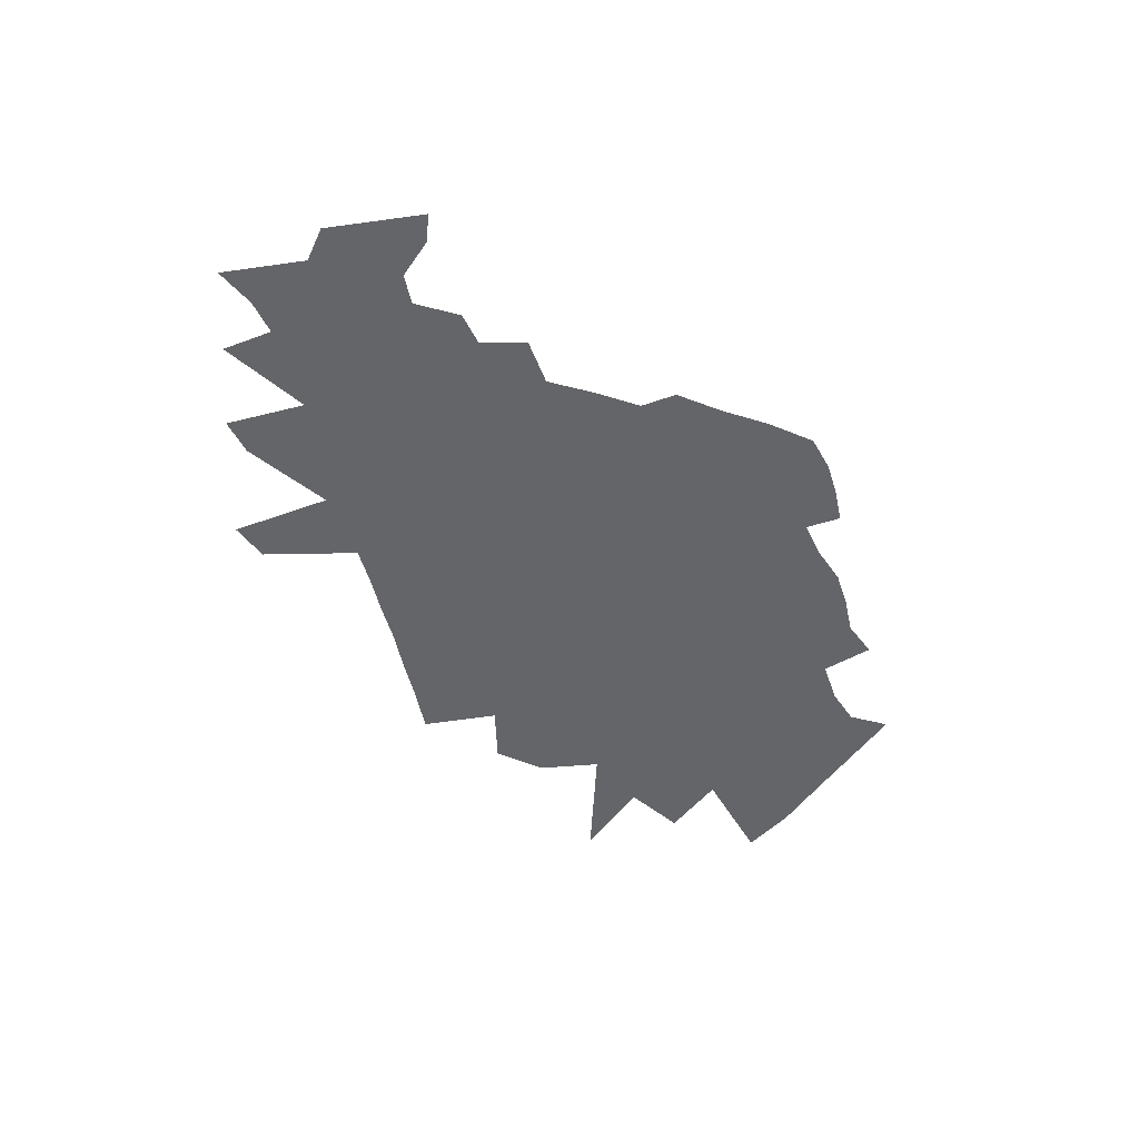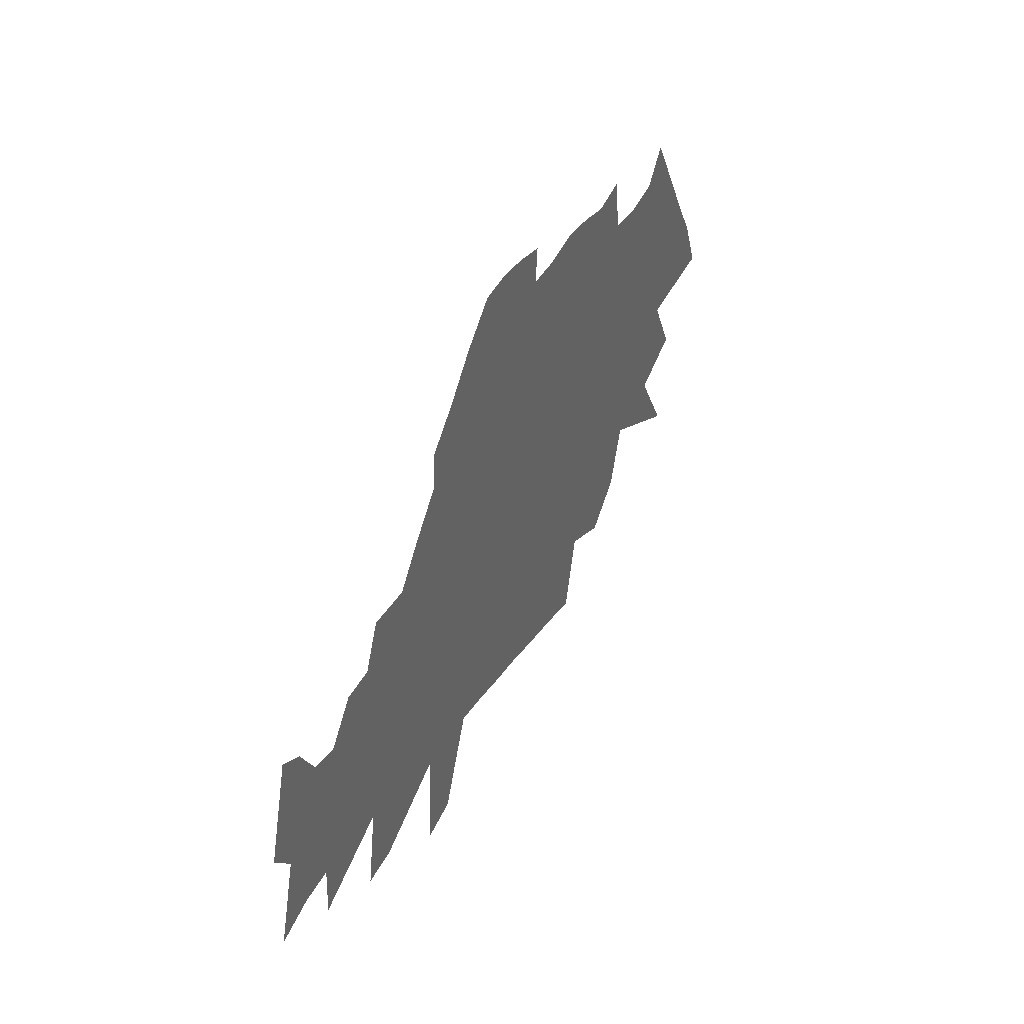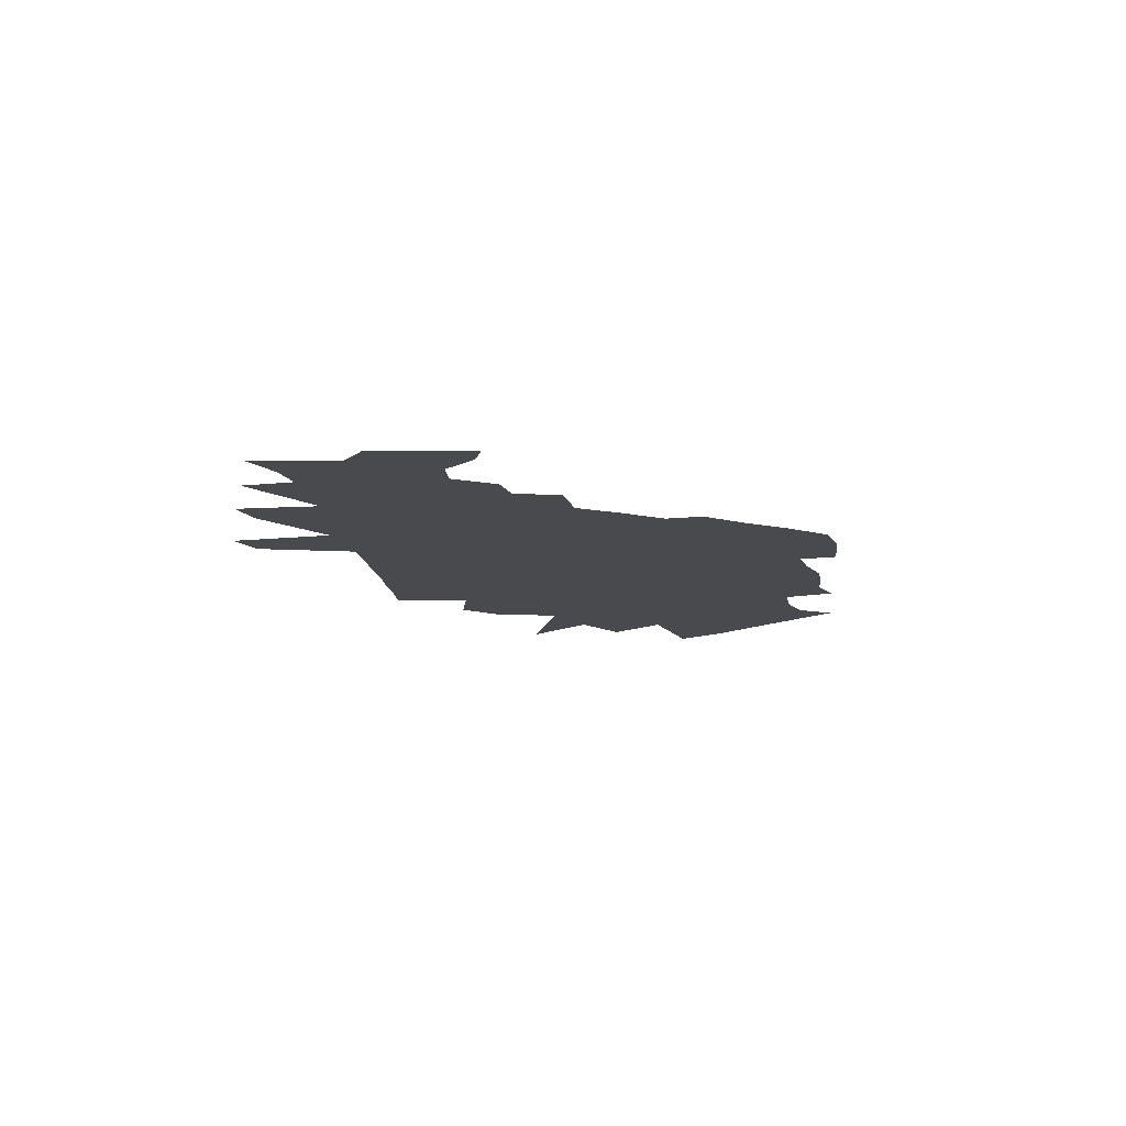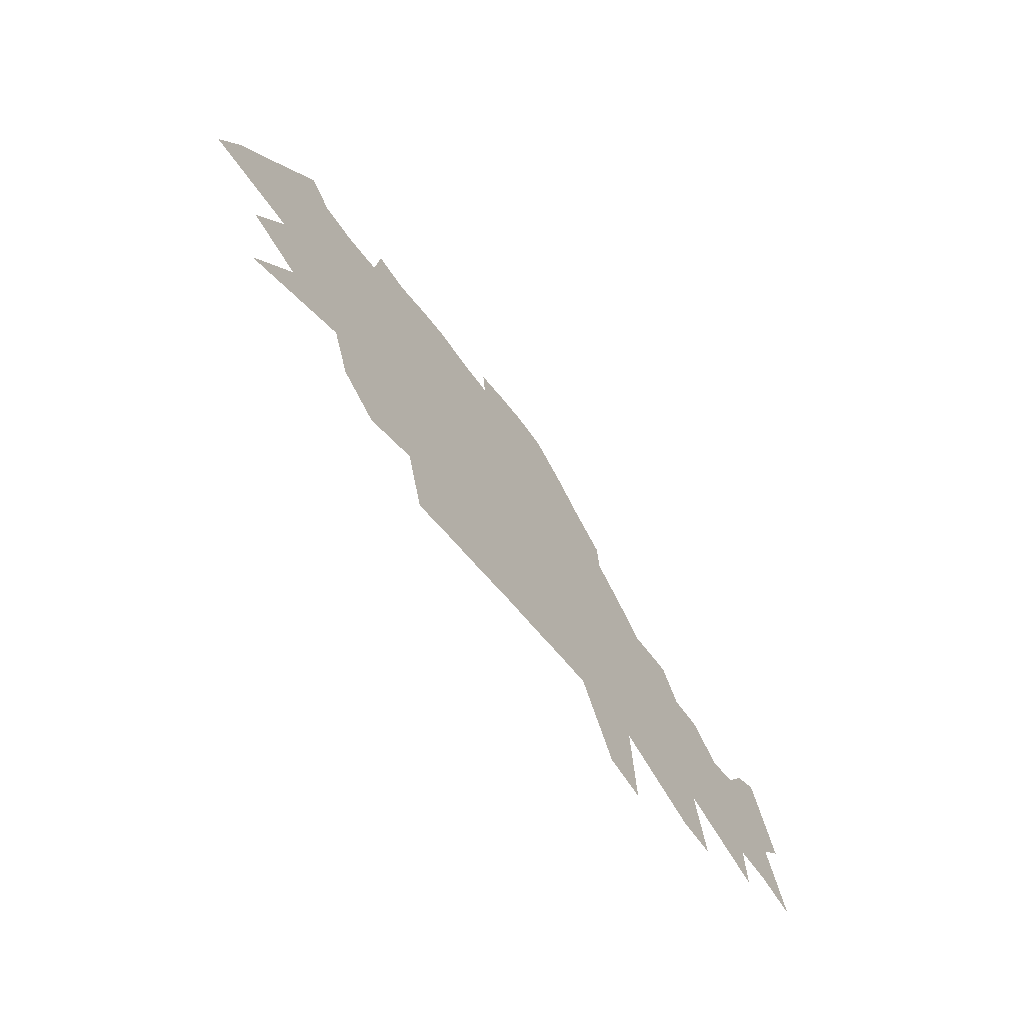
<metadata>
{"format":"obj","ext":"obj","renderer":"f3d","projection":"perspective","resolution":1024,"background":"white","views":[{"elev":-51.6,"azim":114.3,"up":"+Z"},{"elev":40.6,"azim":116.4,"up":"+Y"},{"elev":-12.8,"azim":106.1,"up":"+Z"},{"elev":-66.8,"azim":-53.3,"up":"+Y"}]}
</metadata>
<code>
v 461.6 336.3 0
v 478.2 375.1 0
v 503.8 417.1 0
v 546.9 489.4 0
v 511.7 284.5 0
v 535.9 329.8 0
v 535 360 0
v 547.7 395.9 0
v 546.2 426.1 0
v 566.8 465.5 0
v 521.4 209 0
v 555.2 264.9 0
v 576.4 309.3 0
v 588.2 345.2 0
v 590.4 374.8 0
v 593.6 404 0
v 584.7 430.4 0
v 594.6 461 0
v 603.8 251.8 0
v 623.6 296.6 0
v 628.8 327.4 0
v 636.4 358.5 0
v 637.3 384.7 0
v 642.1 411.6 0
v 630.9 437.3 0
v 625.4 464 0
v 630.2 503.1 0
v 619.2 207.2 0
v 644.6 264.6 0
v 658.7 305.5 0
v 663.9 335.5 0
v 669 364.5 0
v 670.1 390 0
v 670.2 415 0
v 660 442.2 0
v 655.2 469.3 0
v 658 497 0
v 649.8 181 0
v 671.6 238 0
v 681.2 276.9 0
v 689.8 312.1 0
v 692.1 339.2 0
v 695.6 366.9 0
v 696.8 392.1 0
v 699.1 417.2 0
v 691.2 444.1 0
v 688.4 471 0
v 684.3 502.5 0
v 689.7 197.2 0
v 708.4 254.2 0
v 714.6 288 0
v 718.6 317.8 0
v 720.6 344.2 0
v 721 368.8 0
v 722.8 394.8 0
v 722.8 419 0
v 720.1 444.1 0
v 716.7 471.3 0
v 710.9 505.3 0
v 704.5 140.5 0
v 724.5 211.5 0
v 736.3 259.1 0
v 741.1 291.4 0
v 743 317.5 0
v 744.6 344.4 0
v 746.7 371.9 0
v 747.3 396.6 0
v 746.9 420 0
v 746.5 443.5 0
v 744.4 469.7 0
v 741.3 500.1 0
v 737.6 148 0
v 754.1 217.1 0
v 762.7 262.9 0
v 766.3 293.2 0
v 767.8 318.4 0
v 769.7 346.8 0
v 770.4 372.3 0
v 770.7 396.8 0
v 770.9 420.7 0
v 770.3 444.9 0
v 769.4 469.7 0
v 767.6 499.7 0
v 765 526.3 0
v 769.1 153.7 0
v 781.6 218.7 0
v 787.5 256.9 0
v 791 290.9 0
v 792.8 319.4 0
v 794 346 0
v 794.6 371.2 0
v 794.8 397 0
v 794.7 421.5 0
v 794.1 445.6 0
v 793.1 469.2 0
v 792.9 501.7 0
v 790.3 531.6 0
v 799.9 160.3 0
v 807.5 211 0
v 814.1 261.7 0
v 817.3 295.1 0
v 818 321.8 0
v 818.5 347.2 0
v 818.4 371.2 0
v 819 397.7 0
v 818.7 422.5 0
v 818.2 447.3 0
v 818.1 474.3 0
v 817.4 503.1 0
v 814.1 534.5 0
v 829.5 164.8 0
v 834.8 213.8 0
v 839.5 264.9 0
v 842.6 301.1 0
v 843.6 325.8 0
v 843.6 349.4 0
v 843.4 373.5 0
v 843.2 398.8 0
v 842.9 423.4 0
v 842.6 448.5 0
v 843.5 476.5 0
v 842.6 505.1 0
v 841.3 532.2 0
v 858.7 170.3 0
v 861.8 217.4 0
v 864.1 266.3 0
v 865.3 300.8 0
v 866.1 326.9 0
v 866.7 350.2 0
v 867.6 374.4 0
v 867.3 399.4 0
v 868.9 425.3 0
v 870.7 452.4 0
v 868.6 477.8 0
v 869.3 507.2 0
v 887.1 174.2 0
v 888.2 221.8 0
v 888.5 266.1 0
v 888.2 301 0
v 891.8 324.4 0
v 891.8 349.7 0
v 892.9 374.5 0
v 893.8 400.1 0
v 894.9 426.4 0
v 895.6 453.4 0
v 894.3 480 0
v 916.1 106.4 0
v 914.5 179.6 0
v 914.1 224.3 0
v 913.7 262 0
v 912.1 297.7 0
v 918.7 321.2 0
v 918.4 348.4 0
v 920.9 374 0
v 921.4 400.4 0
v 922.6 427.6 0
v 920.9 455.2 0
v 945.7 99.7 0
v 942 176.4 0
v 940.5 221.9 0
v 938.4 262.8 0
v 939.7 292.5 0
v 944 318.2 0
v 943.9 347.6 0
v 945.3 374.2 0
v 947.5 401 0
v 973.8 160.6 0
v 968.5 214.8 0
v 966.6 254.4 0
v 965.1 290.5 0
v 969.3 316.1 0
v 969.9 346.1 0
v 970.4 373.5 0
v 1006 144.5 0
v 997.9 204.9 0
v 993.6 250.2 0
v 991.3 286.9 0
v 995.9 311.5 0
v 995.1 346.2 0
v 1006 375.5 0
v 1034 142.8 0
v 1025 203.4 0
v 1022 243.7 0
v 1017 285.6 0
v 1020 314.2 0
v 1021 343.1 0
v 1058 188.6 0
v 1053 232 0
v 1048 274.6 0
v 1044 316.2 0
v 1046 342.1 0
v 1091 173.4 0
v 1089 212.2 0
v 1078 265.5 0
v 1069 314.6 0
v 1116 211.3 0
v 1106 259 0
v 1091 319.2 0
v 1147 202.1 0
v 1130 264 0
v 1108 345.9 0
v 1148 284.4 0
v 1127 356.8 0
f 6 7 1
f 1 7 2
f 7 8 2
f 2 8 3
f 8 9 3
f 3 9 4
f 9 10 4
f 12 13 5
f 5 13 6
f 13 14 6
f 6 14 7
f 14 15 7
f 7 15 8
f 15 16 8
f 8 16 9
f 16 17 9
f 9 17 10
f 17 18 10
f 11 19 12
f 19 20 12
f 12 20 13
f 20 21 13
f 13 21 14
f 21 22 14
f 14 22 15
f 22 23 15
f 15 23 16
f 23 24 16
f 16 24 17
f 24 25 17
f 17 25 18
f 25 26 18
f 28 29 19
f 19 29 20
f 29 30 20
f 20 30 21
f 30 31 21
f 21 31 22
f 31 32 22
f 22 32 23
f 32 33 23
f 23 33 24
f 33 34 24
f 24 34 25
f 34 35 25
f 25 35 26
f 35 36 26
f 26 36 27
f 36 37 27
f 38 39 28
f 28 39 29
f 39 40 29
f 29 40 30
f 40 41 30
f 30 41 31
f 41 42 31
f 31 42 32
f 42 43 32
f 32 43 33
f 43 44 33
f 33 44 34
f 44 45 34
f 34 45 35
f 45 46 35
f 35 46 36
f 46 47 36
f 36 47 37
f 47 48 37
f 38 49 39
f 49 50 39
f 39 50 40
f 50 51 40
f 40 51 41
f 51 52 41
f 41 52 42
f 52 53 42
f 42 53 43
f 53 54 43
f 43 54 44
f 54 55 44
f 44 55 45
f 55 56 45
f 45 56 46
f 56 57 46
f 46 57 47
f 57 58 47
f 47 58 48
f 58 59 48
f 60 61 49
f 49 61 50
f 61 62 50
f 50 62 51
f 62 63 51
f 51 63 52
f 63 64 52
f 52 64 53
f 64 65 53
f 53 65 54
f 65 66 54
f 54 66 55
f 66 67 55
f 55 67 56
f 67 68 56
f 56 68 57
f 68 69 57
f 57 69 58
f 69 70 58
f 58 70 59
f 70 71 59
f 60 72 61
f 72 73 61
f 61 73 62
f 73 74 62
f 62 74 63
f 74 75 63
f 63 75 64
f 75 76 64
f 64 76 65
f 76 77 65
f 65 77 66
f 77 78 66
f 66 78 67
f 78 79 67
f 67 79 68
f 79 80 68
f 68 80 69
f 80 81 69
f 69 81 70
f 81 82 70
f 70 82 71
f 82 83 71
f 72 85 73
f 85 86 73
f 73 86 74
f 86 87 74
f 74 87 75
f 87 88 75
f 75 88 76
f 88 89 76
f 76 89 77
f 89 90 77
f 77 90 78
f 90 91 78
f 78 91 79
f 91 92 79
f 79 92 80
f 92 93 80
f 80 93 81
f 93 94 81
f 81 94 82
f 94 95 82
f 82 95 83
f 95 96 83
f 83 96 84
f 96 97 84
f 85 98 86
f 98 99 86
f 86 99 87
f 99 100 87
f 87 100 88
f 100 101 88
f 88 101 89
f 101 102 89
f 89 102 90
f 102 103 90
f 90 103 91
f 103 104 91
f 91 104 92
f 104 105 92
f 92 105 93
f 105 106 93
f 93 106 94
f 106 107 94
f 94 107 95
f 107 108 95
f 95 108 96
f 108 109 96
f 96 109 97
f 109 110 97
f 98 111 99
f 111 112 99
f 99 112 100
f 112 113 100
f 100 113 101
f 113 114 101
f 101 114 102
f 114 115 102
f 102 115 103
f 115 116 103
f 103 116 104
f 116 117 104
f 104 117 105
f 117 118 105
f 105 118 106
f 118 119 106
f 106 119 107
f 119 120 107
f 107 120 108
f 120 121 108
f 108 121 109
f 121 122 109
f 109 122 110
f 122 123 110
f 111 124 112
f 124 125 112
f 112 125 113
f 125 126 113
f 113 126 114
f 126 127 114
f 114 127 115
f 127 128 115
f 115 128 116
f 128 129 116
f 116 129 117
f 129 130 117
f 117 130 118
f 130 131 118
f 118 131 119
f 131 132 119
f 119 132 120
f 132 133 120
f 120 133 121
f 133 134 121
f 121 134 122
f 134 135 122
f 122 135 123
f 124 136 125
f 136 137 125
f 125 137 126
f 137 138 126
f 126 138 127
f 138 139 127
f 127 139 128
f 139 140 128
f 128 140 129
f 140 141 129
f 129 141 130
f 141 142 130
f 130 142 131
f 142 143 131
f 131 143 132
f 143 144 132
f 132 144 133
f 144 145 133
f 133 145 134
f 145 146 134
f 134 146 135
f 147 148 136
f 136 148 137
f 148 149 137
f 137 149 138
f 149 150 138
f 138 150 139
f 150 151 139
f 139 151 140
f 151 152 140
f 140 152 141
f 152 153 141
f 141 153 142
f 153 154 142
f 142 154 143
f 154 155 143
f 143 155 144
f 155 156 144
f 144 156 145
f 156 157 145
f 145 157 146
f 147 158 148
f 158 159 148
f 148 159 149
f 159 160 149
f 149 160 150
f 160 161 150
f 150 161 151
f 161 162 151
f 151 162 152
f 162 163 152
f 152 163 153
f 163 164 153
f 153 164 154
f 164 165 154
f 154 165 155
f 165 166 155
f 155 166 156
f 159 167 160
f 167 168 160
f 160 168 161
f 168 169 161
f 161 169 162
f 169 170 162
f 162 170 163
f 170 171 163
f 163 171 164
f 171 172 164
f 164 172 165
f 172 173 165
f 165 173 166
f 167 174 168
f 174 175 168
f 168 175 169
f 175 176 169
f 169 176 170
f 176 177 170
f 170 177 171
f 177 178 171
f 171 178 172
f 178 179 172
f 172 179 173
f 179 180 173
f 174 181 175
f 181 182 175
f 175 182 176
f 182 183 176
f 176 183 177
f 183 184 177
f 177 184 178
f 184 185 178
f 178 185 179
f 185 186 179
f 179 186 180
f 182 187 183
f 187 188 183
f 183 188 184
f 188 189 184
f 184 189 185
f 189 190 185
f 185 190 186
f 190 191 186
f 187 192 188
f 192 193 188
f 188 193 189
f 193 194 189
f 189 194 190
f 194 195 190
f 190 195 191
f 193 196 194
f 196 197 194
f 194 197 195
f 197 198 195
f 196 199 197
f 199 200 197
f 197 200 198
f 200 201 198
f 200 202 201
f 202 203 201

</code>
